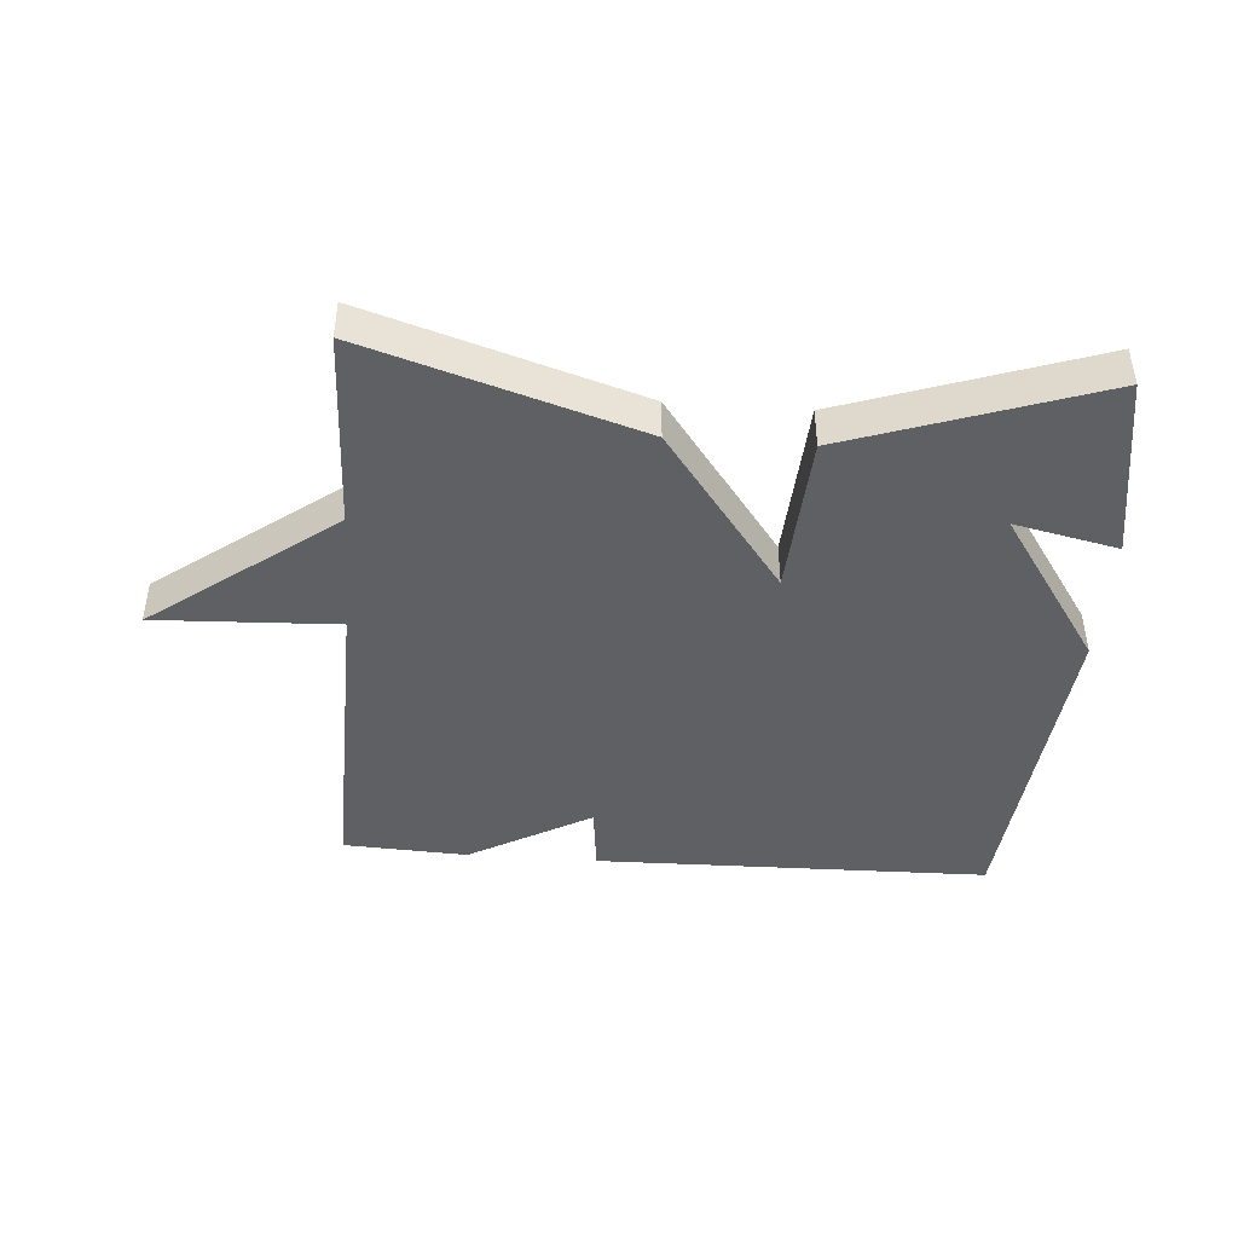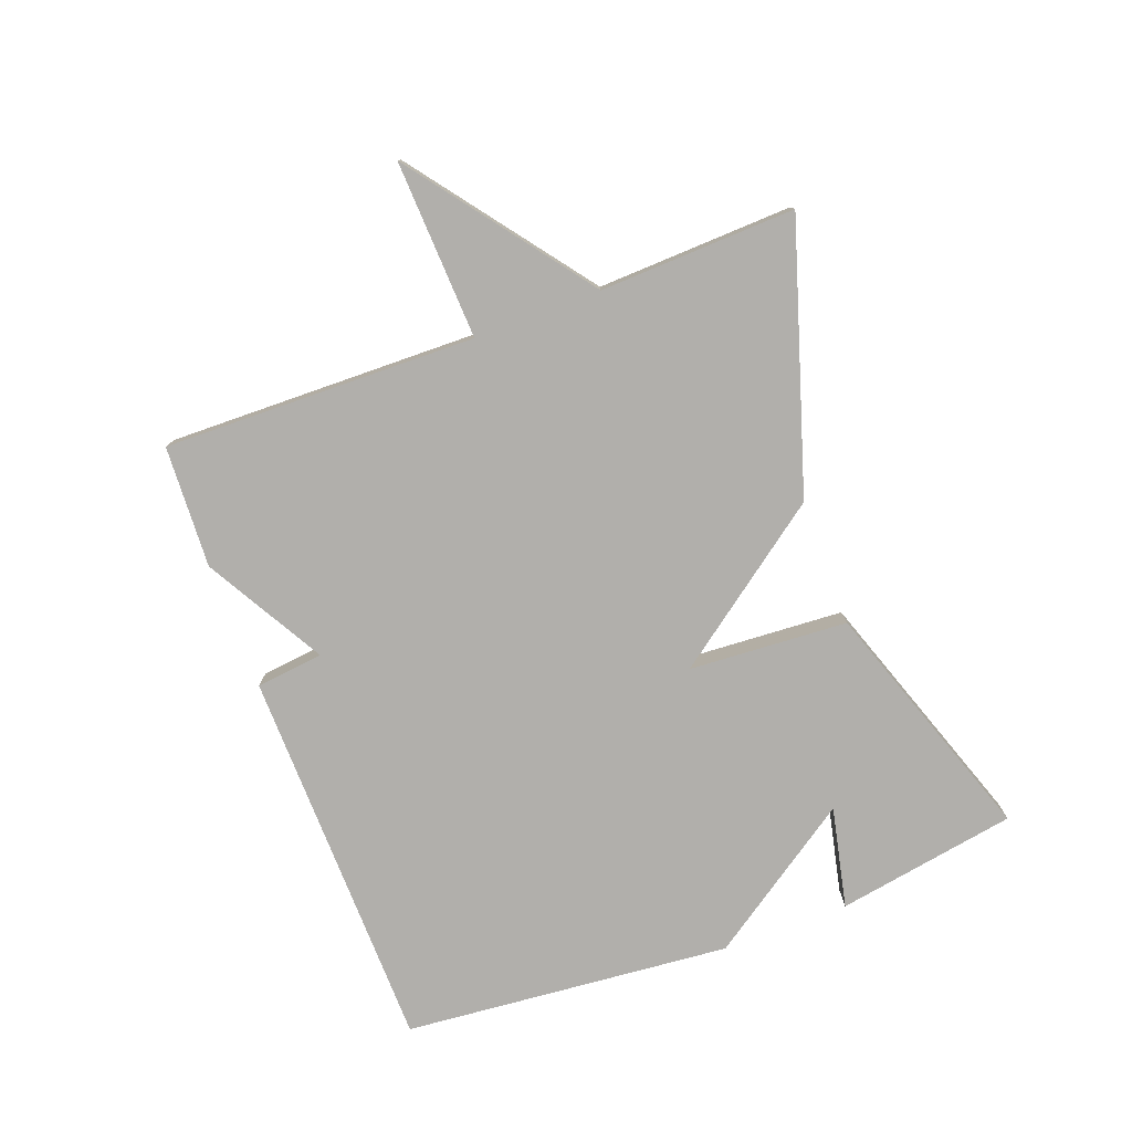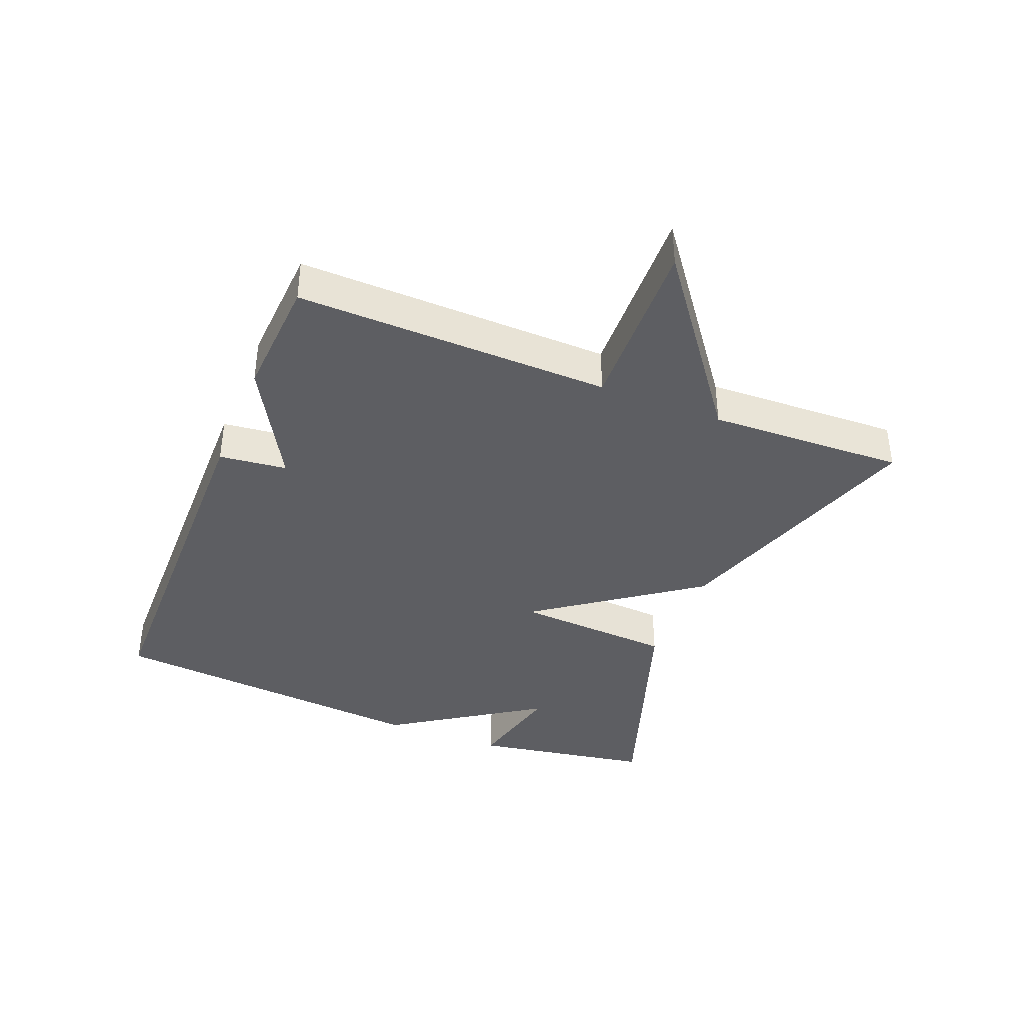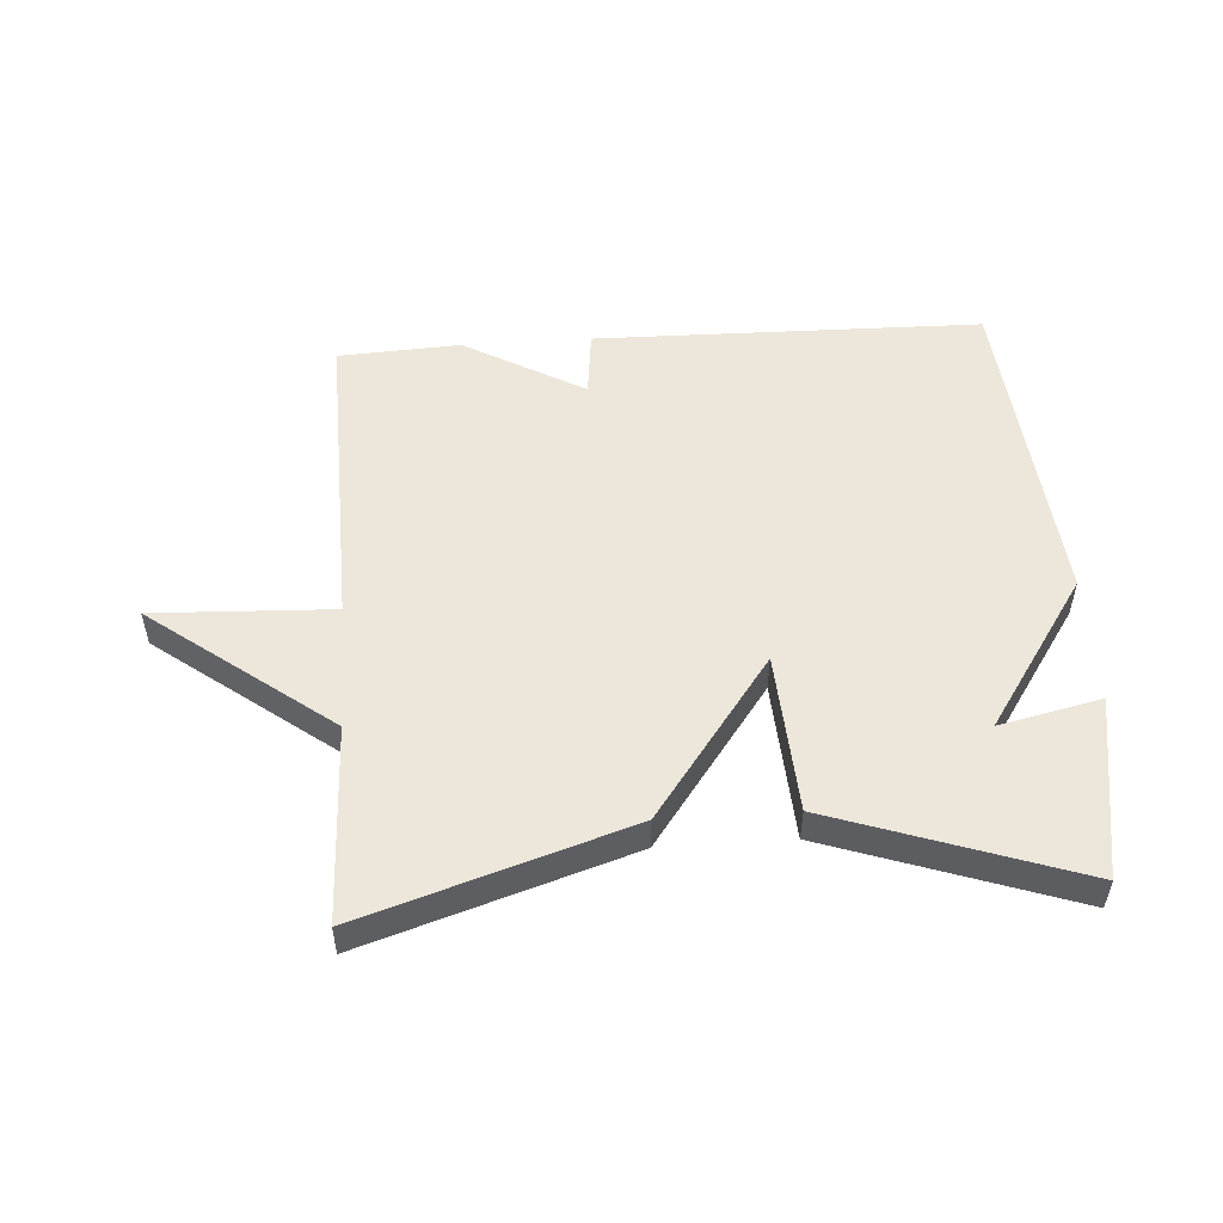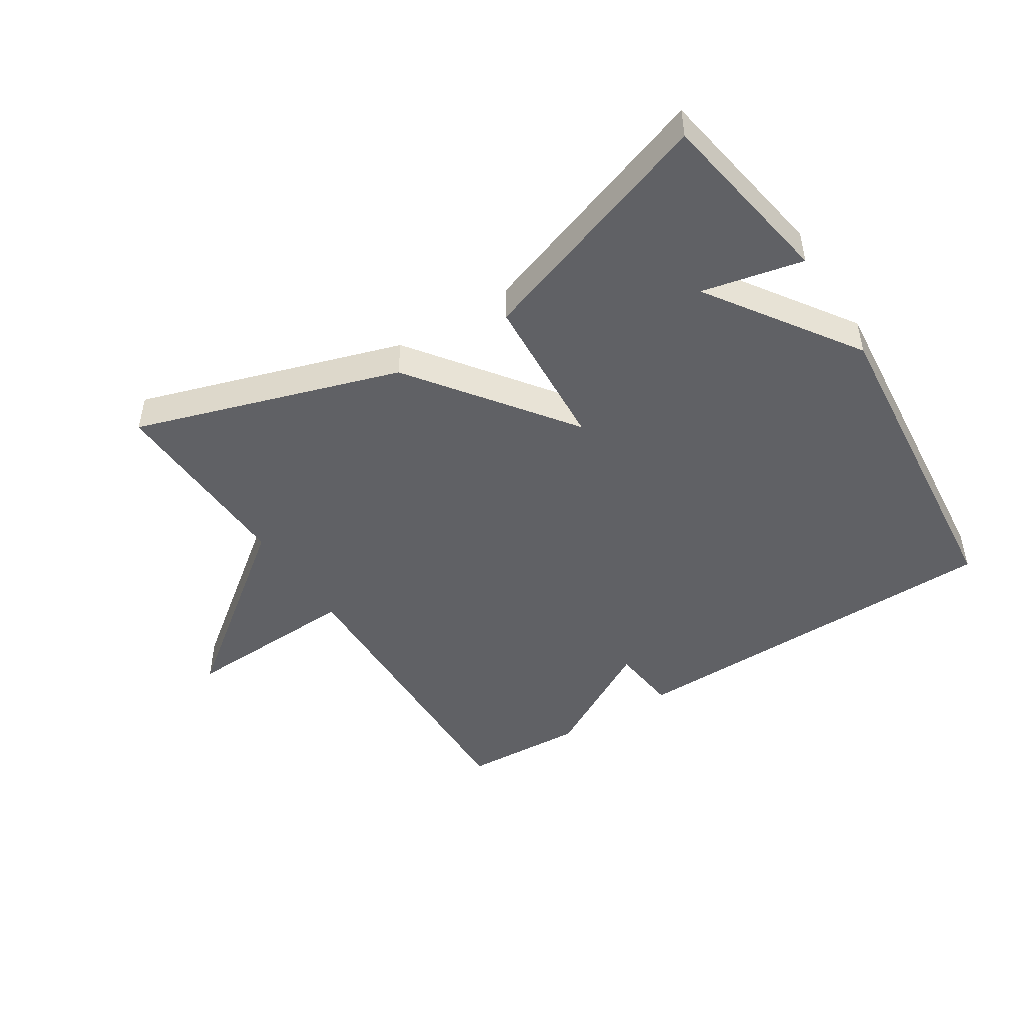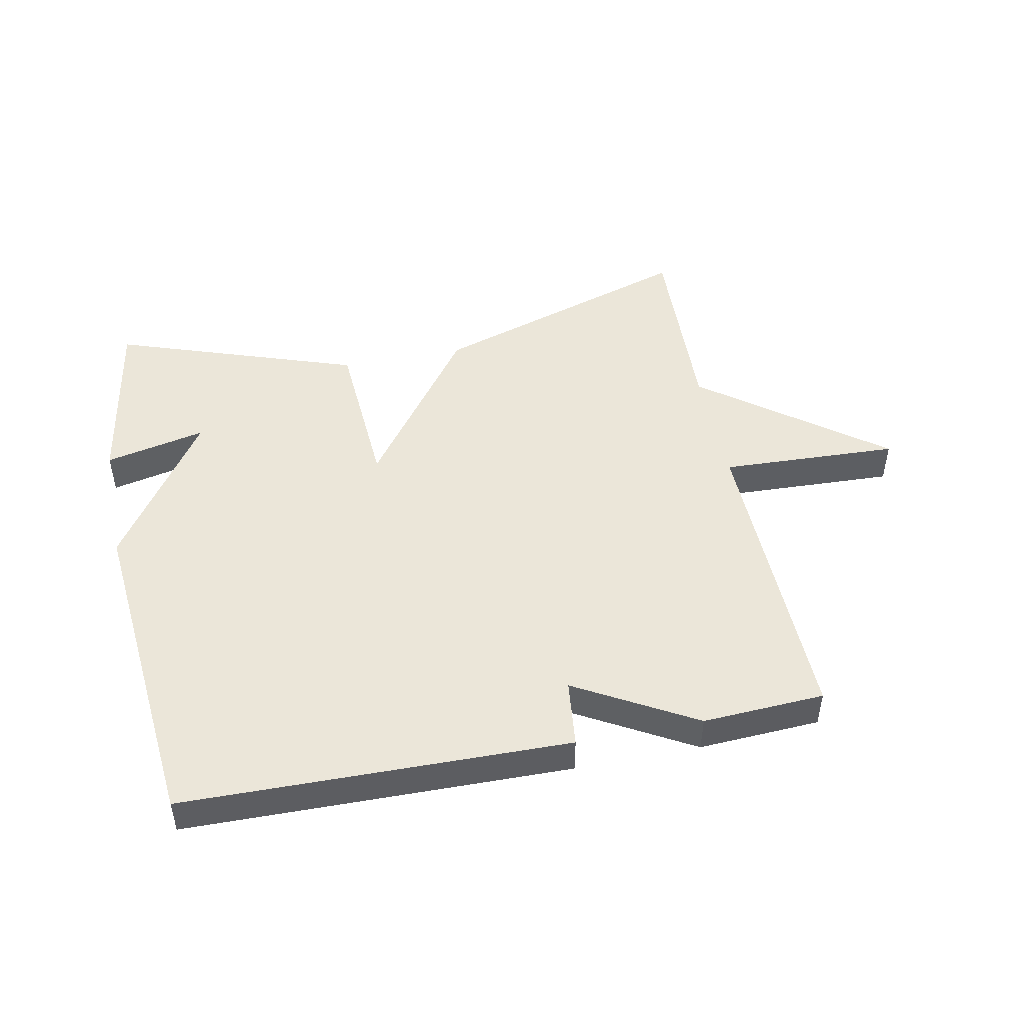
<metadata>
{"format":"obj","ext":"obj","renderer":"f3d","projection":"perspective","resolution":1024,"background":"white","views":[{"elev":-44.0,"azim":175.7,"up":"+Y"},{"elev":-78.1,"azim":110.6,"up":"+Y"},{"elev":-38.6,"azim":68.0,"up":"+Y"},{"elev":52.5,"azim":176.1,"up":"+Y"},{"elev":-47.4,"azim":-147.5,"up":"+Y"},{"elev":48.4,"azim":-11.3,"up":"+Y"}]}
</metadata>
<code>
v 0.5 0.07 -0.5
v 0.084 0.07 -0.368
v -0.1 0.07 -0.118
v -0.116 0.07 -0.368
v -0.5 0.07 -0.5
v -0.548 0.07 -0.216
v -0.389 0.07 -0.251
v -0.548 0.07 -0.016
v -0.5 0.07 0.5
v 0.108 0.07 0.51
v 0.12 0.07 0.404
v 0.308 0.07 0.51
v 0.5 0.07 0.5
v 0.489 0.07 0.008
v 0.77 0.07 0.02
v 0.489 0.07 -0.192
v 0.5 0 -0.5
v 0.084 0 -0.368
v -0.1 0 -0.118
v -0.116 0 -0.368
v -0.5 0 -0.5
v -0.548 0 -0.216
v -0.389 0 -0.251
v -0.548 0 -0.016
v -0.5 0 0.5
v 0.108 0 0.51
v 0.12 0 0.404
v 0.308 0 0.51
v 0.5 0 0.5
v 0.489 0 0.008
v 0.77 0 0.02
v 0.489 0 -0.192
f 14 15 16
f 11 12 13 14
f 11 14 16
f 9 10 11
f 8 9 11
f 7 8 11
f 4 5 6 7
f 3 4 7
f 3 7 11
f 3 11 16
f 2 3 16
f 1 2 16
f 32 31 30
f 30 29 28 27
f 32 30 27
f 27 26 25
f 27 25 24
f 27 24 23
f 23 22 21 20
f 23 20 19
f 27 23 19
f 32 27 19
f 32 19 18
f 32 18 17
f 1 17 18 2
f 2 18 19 3
f 3 19 20 4
f 4 20 21 5
f 5 21 22 6
f 6 22 23 7
f 7 23 24 8
f 8 24 25 9
f 9 25 26 10
f 10 26 27 11
f 11 27 28 12
f 12 28 29 13
f 13 29 30 14
f 14 30 31 15
f 15 31 32 16
f 16 32 17 1

</code>
